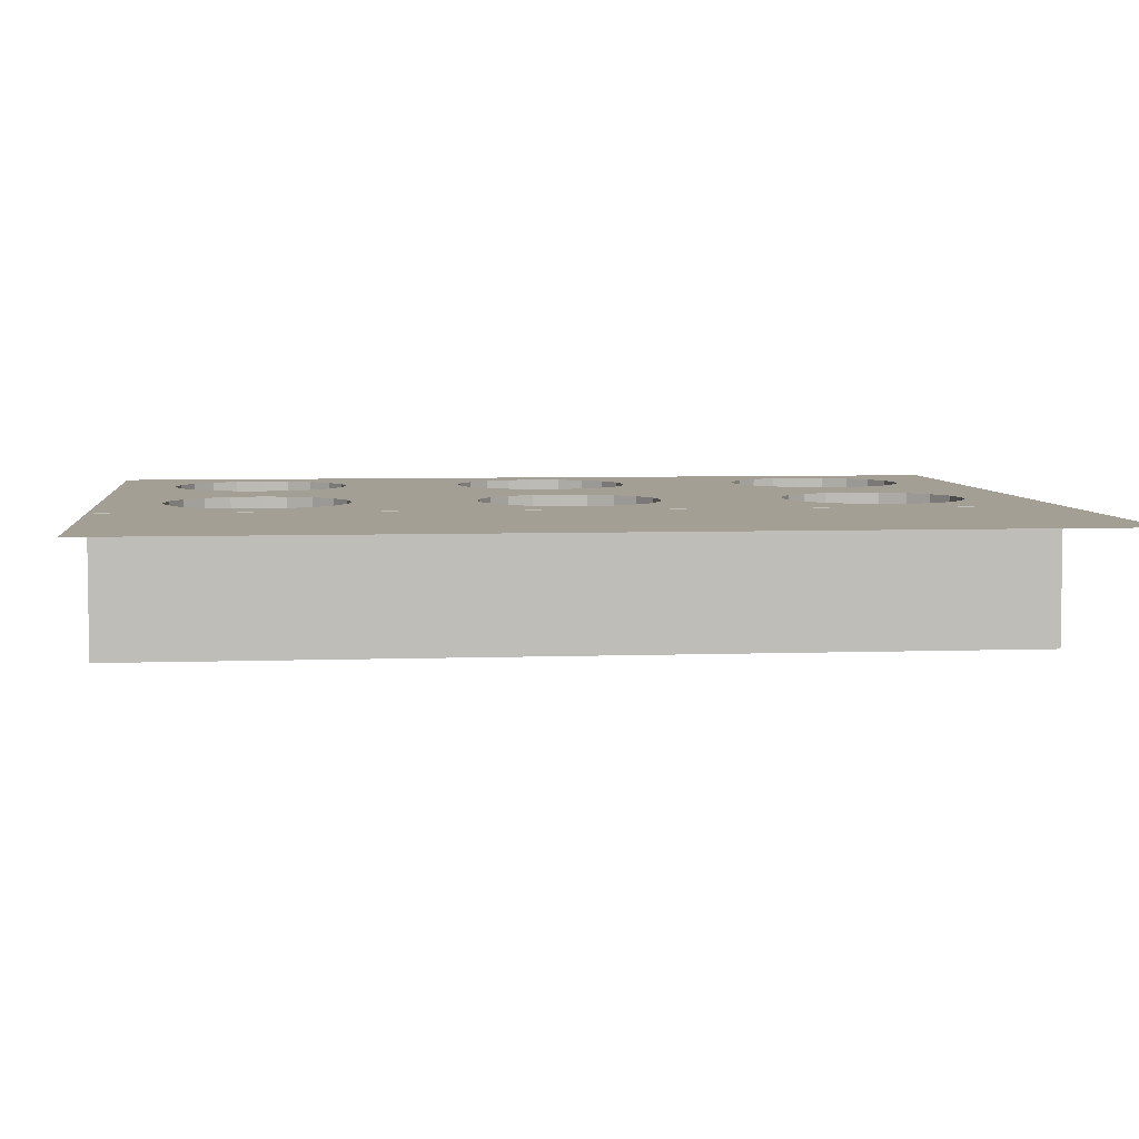
<metadata>
{"format":"obj","ext":"obj","renderer":"f3d","projection":"perspective","resolution":1024,"background":"white","views":[{"elev":5.3,"azim":83.5,"up":"+Y"}]}
</metadata>
<code>
g default
v -3 -0.75 5
v 0 -0.75 5
v 0 0.75 5
v -3 0.75 5
v -3 -0.75 1.667
v -3 0.75 1.667
v 0 -0.75 1.667
v -1.5 -0.75 2.333
v -1.809 -0.75 2.382
v -2.088 -0.75 2.524
v -2.309 -0.75 2.745
v -2.451 -0.75 3.024
v -2.5 -0.75 3.333
v -2.451 -0.75 3.642
v -2.309 -0.75 3.921
v -2.088 -0.75 4.142
v -1.809 -0.75 4.284
v -1.5 -0.75 4.333
v -1.191 -0.75 4.284
v -0.9122 -0.75 4.142
v -0.691 -0.75 3.921
v -0.5489 -0.75 3.642
v -0.5 -0.75 3.333
v -0.5489 -0.75 3.024
v -0.691 -0.75 2.745
v -0.9122 -0.75 2.524
v -1.191 -0.75 2.382
v 3 -0.75 5
v 3 0.75 5
v -1.5 0.75 2.333
v -1.191 0.75 2.382
v -0.9122 0.75 2.524
v -0.691 0.75 2.745
v -0.5489 0.75 3.024
v -0.5 0.75 3.333
v -0.5489 0.75 3.642
v -0.691 0.75 3.921
v -0.9122 0.75 4.142
v -1.191 0.75 4.284
v -1.5 0.75 4.333
v -1.809 0.75 4.284
v -2.088 0.75 4.142
v -2.309 0.75 3.921
v -2.451 0.75 3.642
v -2.5 0.75 3.333
v -2.451 0.75 3.024
v -2.309 0.75 2.745
v -2.088 0.75 2.524
v -1.809 0.75 2.382
v -3 -0.75 -1.667
v -3 0.75 -1.667
v 0 -0.75 -1.667
v -1.5 -0.75 -1
v -1.809 -0.75 -0.9511
v -2.088 -0.75 -0.809
v -2.309 -0.75 -0.5878
v -2.451 -0.75 -0.309
v -2.5 -0.75 0
v -2.451 -0.75 0.309
v -2.309 -0.75 0.5878
v -2.088 -0.75 0.809
v -1.809 -0.75 0.9511
v -1.5 -0.75 1
v -1.191 -0.75 0.9511
v -0.9122 -0.75 0.809
v -0.691 -0.75 0.5878
v -0.5489 -0.75 0.309
v -0.5 -0.75 0
v -0.5489 -0.75 -0.309
v -0.691 -0.75 -0.5878
v -0.9122 -0.75 -0.809
v -1.191 -0.75 -0.9511
v 3 -0.75 1.667
v 1.5 -0.75 2.333
v 1.191 -0.75 2.382
v 0.9122 -0.75 2.524
v 0.691 -0.75 2.745
v 0.5489 -0.75 3.024
v 0.5 -0.75 3.333
v 0.5489 -0.75 3.642
v 0.691 -0.75 3.921
v 0.9122 -0.75 4.142
v 1.191 -0.75 4.284
v 1.5 -0.75 4.333
v 1.809 -0.75 4.284
v 2.088 -0.75 4.142
v 2.309 -0.75 3.921
v 2.451 -0.75 3.642
v 2.5 -0.75 3.333
v 2.451 -0.75 3.024
v 2.309 -0.75 2.745
v 2.088 -0.75 2.524
v 1.809 -0.75 2.382
v 3 0.75 1.667
v 1.5 0.75 2.333
v 1.809 0.75 2.382
v 2.088 0.75 2.524
v 2.309 0.75 2.745
v 2.451 0.75 3.024
v 2.5 0.75 3.333
v 2.451 0.75 3.642
v 2.309 0.75 3.921
v 2.088 0.75 4.142
v 1.809 0.75 4.284
v 1.5 0.75 4.333
v 1.191 0.75 4.284
v 0.9122 0.75 4.142
v 0.691 0.75 3.921
v 0.5489 0.75 3.642
v 0.5 0.75 3.333
v 0.5489 0.75 3.024
v 0.691 0.75 2.745
v 0.9122 0.75 2.524
v 1.191 0.75 2.382
v -1.5 0.75 -1
v -1.191 0.75 -0.9511
v -0.9122 0.75 -0.809
v -0.691 0.75 -0.5878
v -0.5489 0.75 -0.309
v -0.5 0.75 0
v -0.5489 0.75 0.309
v -0.691 0.75 0.5878
v -0.9122 0.75 0.809
v -1.191 0.75 0.9511
v -1.5 0.75 1
v -1.809 0.75 0.9511
v -2.088 0.75 0.809
v -2.309 0.75 0.5878
v -2.451 0.75 0.309
v -2.5 0.75 -0
v -2.451 0.75 -0.309
v -2.309 0.75 -0.5878
v -2.088 0.75 -0.809
v -1.809 0.75 -0.9511
v -3 -0.75 -5
v -3 0.75 -5
v 0 -0.75 -5
v -1.5 -0.75 -4.333
v -1.809 -0.75 -4.284
v -2.088 -0.75 -4.142
v -2.309 -0.75 -3.921
v -2.451 -0.75 -3.642
v -2.5 -0.75 -3.333
v -2.451 -0.75 -3.024
v -2.309 -0.75 -2.745
v -2.088 -0.75 -2.524
v -1.809 -0.75 -2.382
v -1.5 -0.75 -2.333
v -1.191 -0.75 -2.382
v -0.9122 -0.75 -2.524
v -0.691 -0.75 -2.745
v -0.5489 -0.75 -3.024
v -0.5 -0.75 -3.333
v -0.5489 -0.75 -3.642
v -0.691 -0.75 -3.921
v -0.9122 -0.75 -4.142
v -1.191 -0.75 -4.284
v 3 -0.75 -1.667
v 1.5 -0.75 -1
v 1.191 -0.75 -0.9511
v 0.9122 -0.75 -0.809
v 0.691 -0.75 -0.5878
v 0.5489 -0.75 -0.309
v 0.5 -0.75 0
v 0.5489 -0.75 0.309
v 0.691 -0.75 0.5878
v 0.9122 -0.75 0.809
v 1.191 -0.75 0.9511
v 1.5 -0.75 1
v 1.809 -0.75 0.9511
v 2.088 -0.75 0.809
v 2.309 -0.75 0.5878
v 2.451 -0.75 0.309
v 2.5 -0.75 0
v 2.451 -0.75 -0.309
v 2.309 -0.75 -0.5878
v 2.088 -0.75 -0.809
v 1.809 -0.75 -0.9511
v 3 0.75 -1.667
v 1.5 0.75 -1
v 1.809 0.75 -0.9511
v 2.088 0.75 -0.809
v 2.309 0.75 -0.5878
v 2.451 0.75 -0.309
v 2.5 0.75 0
v 2.451 0.75 0.309
v 2.309 0.75 0.5878
v 2.088 0.75 0.809
v 1.809 0.75 0.9511
v 1.5 0.75 1
v 1.191 0.75 0.9511
v 0.9122 0.75 0.809
v 0.691 0.75 0.5878
v 0.5489 0.75 0.309
v 0.5 0.75 -0
v 0.5489 0.75 -0.309
v 0.691 0.75 -0.5878
v 0.9122 0.75 -0.809
v 1.191 0.75 -0.9511
v 0 0.75 -5
v -1.5 0.75 -4.333
v -1.191 0.75 -4.284
v -0.9122 0.75 -4.142
v -0.691 0.75 -3.921
v -0.5489 0.75 -3.642
v -0.5 0.75 -3.333
v -0.5489 0.75 -3.024
v -0.691 0.75 -2.745
v -0.9122 0.75 -2.524
v -1.191 0.75 -2.382
v -1.5 0.75 -2.333
v -1.809 0.75 -2.382
v -2.088 0.75 -2.524
v -2.309 0.75 -2.745
v -2.451 0.75 -3.024
v -2.5 0.75 -3.333
v -2.451 0.75 -3.642
v -2.309 0.75 -3.921
v -2.088 0.75 -4.142
v -1.809 0.75 -4.284
v 3 -0.75 -5
v 1.5 -0.75 -4.333
v 1.191 -0.75 -4.284
v 0.9122 -0.75 -4.142
v 0.691 -0.75 -3.921
v 0.5489 -0.75 -3.642
v 0.5 -0.75 -3.333
v 0.5489 -0.75 -3.024
v 0.691 -0.75 -2.745
v 0.9122 -0.75 -2.524
v 1.191 -0.75 -2.382
v 1.5 -0.75 -2.333
v 1.809 -0.75 -2.382
v 2.088 -0.75 -2.524
v 2.309 -0.75 -2.745
v 2.451 -0.75 -3.024
v 2.5 -0.75 -3.333
v 2.451 -0.75 -3.642
v 2.309 -0.75 -3.921
v 2.088 -0.75 -4.142
v 1.809 -0.75 -4.284
v 3 0.75 -5
v 1.5 0.75 -4.333
v 1.809 0.75 -4.284
v 2.088 0.75 -4.142
v 2.309 0.75 -3.921
v 2.451 0.75 -3.642
v 2.5 0.75 -3.333
v 2.451 0.75 -3.024
v 2.309 0.75 -2.745
v 2.088 0.75 -2.524
v 1.809 0.75 -2.382
v 1.5 0.75 -2.333
v 1.191 0.75 -2.382
v 0.9122 0.75 -2.524
v 0.691 0.75 -2.745
v 0.5489 0.75 -3.024
v 0.5 0.75 -3.333
v 0.5489 0.75 -3.642
v 0.691 0.75 -3.921
v 0.9122 0.75 -4.142
v 1.191 0.75 -4.284
v -1e-06 0.75 1.667
v -0 0.75 -1.667
v 3.019 0.75 5
v 6.019 0.75 5
v 3.019 0.75 -5
v 6.019 0.75 -5
g polySurface3
f 2 1 3
f 3 1 4
f 1 5 4
f 4 5 6
f 2 17 1
f 7 5 8
f 8 5 9
f 17 16 1
f 9 5 10
f 16 15 1
f 10 5 11
f 15 14 1
f 5 1 13
f 13 1 14
f 13 12 5
f 5 12 11
f 17 2 18
f 8 27 7
f 18 2 19
f 27 26 7
f 19 2 20
f 26 25 7
f 20 2 21
f 25 24 7
f 2 7 23
f 23 7 24
f 23 22 2
f 2 22 21
f 28 2 29
f 29 2 3
f 4 40 3
f 3 40 39
f 30 263 31
f 39 38 3
f 31 263 32
f 38 37 3
f 32 263 33
f 37 36 3
f 263 3 35
f 35 3 36
f 35 34 263
f 34 33 263
f 263 30 6
f 6 30 49
f 40 4 41
f 49 48 6
f 41 4 42
f 48 47 6
f 42 4 43
f 47 46 6
f 4 6 45
f 45 6 46
f 45 44 4
f 4 44 43
f 5 50 6
f 6 50 51
f 7 62 5
f 52 50 53
f 53 50 54
f 62 61 5
f 54 50 55
f 61 60 5
f 55 50 56
f 60 59 5
f 50 5 58
f 58 5 59
f 58 57 50
f 50 57 56
f 62 7 63
f 53 72 52
f 63 7 64
f 72 71 52
f 64 7 65
f 71 70 52
f 65 7 66
f 70 69 52
f 52 69 7
f 69 68 7
f 68 67 7
f 7 67 66
f 28 83 2
f 73 7 74
f 74 7 75
f 83 82 2
f 75 7 76
f 82 81 2
f 76 7 77
f 81 80 2
f 7 2 79
f 79 2 80
f 79 78 7
f 7 78 77
f 83 28 84
f 74 93 73
f 84 28 85
f 93 92 73
f 85 28 86
f 92 91 73
f 86 28 87
f 91 90 73
f 28 73 89
f 89 73 90
f 89 88 28
f 28 88 87
f 73 28 94
f 94 28 29
f 3 105 29
f 29 105 104
f 95 94 96
f 104 103 29
f 96 94 97
f 103 102 29
f 97 94 98
f 102 101 29
f 94 29 100
f 100 29 101
f 100 99 94
f 99 98 94
f 94 95 263
f 263 95 114
f 105 3 106
f 114 113 263
f 106 3 107
f 113 112 263
f 107 3 108
f 112 111 263
f 3 263 110
f 110 263 111
f 110 109 3
f 3 109 108
f 6 125 263
f 263 125 124
f 115 264 116
f 124 123 263
f 116 264 117
f 123 122 263
f 117 264 118
f 122 121 263
f 264 263 120
f 120 263 121
f 120 119 264
f 119 118 264
f 264 115 51
f 51 115 134
f 125 6 126
f 134 133 51
f 126 6 127
f 133 132 51
f 127 6 128
f 132 131 51
f 6 51 130
f 130 51 131
f 130 129 6
f 6 129 128
f 50 135 51
f 51 135 136
f 52 147 50
f 137 135 138
f 138 135 139
f 147 146 50
f 139 135 140
f 146 145 50
f 140 135 141
f 145 144 50
f 135 50 143
f 143 50 144
f 143 142 135
f 135 142 141
f 147 52 148
f 138 157 137
f 148 52 149
f 157 156 137
f 149 52 150
f 156 155 137
f 150 52 151
f 155 154 137
f 52 137 153
f 153 137 154
f 153 152 52
f 52 152 151
f 73 168 7
f 158 52 159
f 159 52 160
f 168 167 7
f 160 52 161
f 167 166 7
f 161 52 162
f 166 165 7
f 52 7 164
f 164 7 165
f 164 163 52
f 52 163 162
f 168 73 169
f 159 178 158
f 169 73 170
f 178 177 158
f 170 73 171
f 177 176 158
f 171 73 172
f 176 175 158
f 73 158 174
f 174 158 175
f 174 173 73
f 73 173 172
f 158 73 179
f 179 73 94
f 263 190 94
f 94 190 189
f 180 179 181
f 189 188 94
f 181 179 182
f 188 187 94
f 182 179 183
f 187 186 94
f 179 94 185
f 185 94 186
f 185 184 179
f 184 183 179
f 179 180 264
f 264 180 199
f 190 263 191
f 199 198 264
f 191 263 192
f 198 197 264
f 192 263 193
f 197 196 264
f 263 264 195
f 195 264 196
f 195 194 263
f 263 194 193
f 51 211 264
f 264 211 210
f 201 200 202
f 210 209 264
f 202 200 203
f 209 208 264
f 203 200 204
f 208 207 264
f 200 264 206
f 206 264 207
f 206 205 200
f 205 204 200
f 200 201 136
f 136 201 220
f 211 51 212
f 220 219 136
f 212 51 213
f 219 218 136
f 213 51 214
f 218 217 136
f 51 136 216
f 216 136 217
f 216 215 51
f 51 215 214
f 200 136 137
f 137 136 135
f 158 231 52
f 221 137 222
f 222 137 223
f 231 230 52
f 223 137 224
f 230 229 52
f 224 137 225
f 229 228 52
f 137 52 227
f 227 52 228
f 227 226 137
f 137 226 225
f 231 158 232
f 222 241 221
f 232 158 233
f 241 240 221
f 233 158 234
f 240 239 221
f 234 158 235
f 239 238 221
f 158 221 237
f 237 221 238
f 237 236 158
f 158 236 235
f 221 158 242
f 242 158 179
f 264 253 179
f 179 253 252
f 243 242 244
f 252 251 179
f 244 242 245
f 251 250 179
f 245 242 246
f 250 249 179
f 242 179 248
f 248 179 249
f 248 247 242
f 247 246 242
f 242 243 200
f 200 243 262
f 253 264 254
f 262 261 200
f 254 264 255
f 261 260 200
f 255 264 256
f 260 259 200
f 264 200 258
f 258 200 259
f 258 257 264
f 264 257 256
f 242 200 221
f 221 200 137
f 238 239 247
f 247 239 246
f 239 240 246
f 246 240 245
f 237 238 248
f 248 238 247
f 240 241 245
f 245 241 244
f 236 237 249
f 249 237 248
f 241 222 244
f 244 222 243
f 235 236 250
f 250 236 249
f 222 223 243
f 243 223 262
f 234 235 251
f 251 235 250
f 223 224 262
f 262 224 261
f 233 234 252
f 252 234 251
f 224 225 261
f 261 225 260
f 232 233 253
f 253 233 252
f 225 226 260
f 260 226 259
f 231 232 254
f 254 232 253
f 226 227 259
f 259 227 258
f 230 231 255
f 255 231 254
f 227 228 258
f 258 228 257
f 229 230 256
f 256 230 255
f 228 229 257
f 257 229 256
f 175 176 184
f 184 176 183
f 176 177 183
f 183 177 182
f 174 175 185
f 185 175 184
f 177 178 182
f 182 178 181
f 173 174 186
f 186 174 185
f 178 159 181
f 181 159 180
f 172 173 187
f 187 173 186
f 159 160 180
f 180 160 199
f 171 172 188
f 188 172 187
f 160 161 199
f 199 161 198
f 170 171 189
f 189 171 188
f 161 162 198
f 198 162 197
f 169 170 190
f 190 170 189
f 162 163 197
f 197 163 196
f 168 169 191
f 191 169 190
f 163 164 196
f 196 164 195
f 167 168 192
f 192 168 191
f 164 165 195
f 195 165 194
f 166 167 193
f 193 167 192
f 165 166 194
f 194 166 193
f 90 91 99
f 99 91 98
f 91 92 98
f 98 92 97
f 89 90 100
f 100 90 99
f 92 93 97
f 97 93 96
f 88 89 101
f 101 89 100
f 93 74 96
f 96 74 95
f 87 88 102
f 102 88 101
f 74 75 95
f 95 75 114
f 86 87 103
f 103 87 102
f 75 76 114
f 114 76 113
f 85 86 104
f 104 86 103
f 76 77 113
f 113 77 112
f 84 85 105
f 105 85 104
f 77 78 112
f 112 78 111
f 83 84 106
f 106 84 105
f 78 79 111
f 111 79 110
f 82 83 107
f 107 83 106
f 79 80 110
f 110 80 109
f 81 82 108
f 108 82 107
f 80 81 109
f 109 81 108
f 154 155 205
f 205 155 204
f 155 156 204
f 204 156 203
f 153 154 206
f 206 154 205
f 156 157 203
f 203 157 202
f 152 153 207
f 207 153 206
f 157 138 202
f 202 138 201
f 151 152 208
f 208 152 207
f 138 139 201
f 201 139 220
f 150 151 209
f 209 151 208
f 139 140 220
f 220 140 219
f 149 150 210
f 210 150 209
f 140 141 219
f 219 141 218
f 148 149 211
f 211 149 210
f 141 142 218
f 218 142 217
f 147 148 212
f 212 148 211
f 142 143 217
f 217 143 216
f 146 147 213
f 213 147 212
f 143 144 216
f 216 144 215
f 145 146 214
f 214 146 213
f 144 145 215
f 215 145 214
f 69 70 119
f 119 70 118
f 70 71 118
f 118 71 117
f 68 69 120
f 120 69 119
f 71 72 117
f 117 72 116
f 67 68 121
f 121 68 120
f 72 53 116
f 116 53 115
f 66 67 122
f 122 67 121
f 53 54 115
f 115 54 134
f 65 66 123
f 123 66 122
f 54 55 134
f 134 55 133
f 64 65 124
f 124 65 123
f 55 56 133
f 133 56 132
f 63 64 125
f 125 64 124
f 56 57 132
f 132 57 131
f 62 63 126
f 126 63 125
f 57 58 131
f 131 58 130
f 61 62 127
f 127 62 126
f 58 59 130
f 130 59 129
f 60 61 128
f 128 61 127
f 59 60 129
f 129 60 128
f 24 25 34
f 34 25 33
f 25 26 33
f 33 26 32
f 23 24 35
f 35 24 34
f 26 27 32
f 32 27 31
f 22 23 36
f 36 23 35
f 27 8 31
f 31 8 30
f 21 22 37
f 37 22 36
f 8 9 30
f 30 9 49
f 20 21 38
f 38 21 37
f 9 10 49
f 49 10 48
f 19 20 39
f 39 20 38
f 10 11 48
f 48 11 47
f 18 19 40
f 40 19 39
f 11 12 47
f 47 12 46
f 17 18 41
f 41 18 40
f 12 13 46
f 46 13 45
f 16 17 42
f 42 17 41
f 13 14 45
f 45 14 44
f 15 16 43
f 43 16 42
f 14 15 44
f 44 15 43
f 4 1 3
f 3 1 2
f 6 5 4
f 4 5 1
f 7 8 5
f 5 8 9
f 2 1 17
f 9 10 5
f 17 1 16
f 10 11 5
f 16 1 15
f 11 12 5
f 1 5 13
f 13 5 12
f 13 14 1
f 14 15 1
f 17 18 2
f 18 19 2
f 8 7 27
f 19 20 2
f 27 7 26
f 20 21 2
f 26 7 25
f 21 22 2
f 7 2 23
f 23 2 22
f 23 24 7
f 24 25 7
f 3 2 29
f 29 2 28
f 4 3 40
f 40 3 39
f 30 31 263
f 31 32 263
f 39 3 38
f 32 33 263
f 38 3 37
f 33 34 263
f 3 263 35
f 35 263 34
f 35 36 3
f 3 36 37
f 263 6 30
f 30 6 49
f 40 41 4
f 41 42 4
f 49 6 48
f 42 43 4
f 48 6 47
f 43 44 4
f 6 4 45
f 45 4 44
f 45 46 6
f 46 47 6
f 51 50 6
f 6 50 5
f 52 53 50
f 50 53 54
f 7 5 62
f 54 55 50
f 62 5 61
f 55 56 50
f 61 5 60
f 56 57 50
f 5 50 58
f 58 50 57
f 58 59 5
f 59 60 5
f 62 63 7
f 63 64 7
f 53 52 72
f 64 65 7
f 72 52 71
f 65 66 7
f 71 52 70
f 66 67 7
f 52 7 68
f 68 7 67
f 68 69 52
f 69 70 52
f 73 74 7
f 7 74 75
f 28 2 83
f 75 76 7
f 83 2 82
f 76 77 7
f 82 2 81
f 77 78 7
f 2 7 79
f 79 7 78
f 79 80 2
f 80 81 2
f 83 84 28
f 84 85 28
f 74 73 93
f 85 86 28
f 93 73 92
f 86 87 28
f 92 73 91
f 87 88 28
f 73 28 89
f 89 28 88
f 89 90 73
f 90 91 73
f 29 28 94
f 94 28 73
f 3 29 105
f 105 29 104
f 95 96 94
f 96 97 94
f 104 29 103
f 97 98 94
f 103 29 102
f 98 99 94
f 29 94 100
f 100 94 99
f 100 101 29
f 29 101 102
f 94 263 95
f 95 263 114
f 105 106 3
f 106 107 3
f 114 263 113
f 107 108 3
f 113 263 112
f 108 109 3
f 263 3 110
f 110 3 109
f 110 111 263
f 111 112 263
f 6 263 125
f 125 263 124
f 115 116 264
f 116 117 264
f 124 263 123
f 117 118 264
f 123 263 122
f 118 119 264
f 263 264 120
f 120 264 119
f 120 121 263
f 263 121 122
f 264 51 115
f 115 51 134
f 125 126 6
f 126 127 6
f 134 51 133
f 127 128 6
f 133 51 132
f 128 129 6
f 51 6 130
f 130 6 129
f 130 131 51
f 131 132 51
f 136 135 51
f 51 135 50
f 137 138 135
f 135 138 139
f 52 50 147
f 139 140 135
f 147 50 146
f 140 141 135
f 146 50 145
f 141 142 135
f 50 135 143
f 143 135 142
f 143 144 50
f 144 145 50
f 147 148 52
f 148 149 52
f 138 137 157
f 149 150 52
f 157 137 156
f 150 151 52
f 156 137 155
f 151 152 52
f 137 52 153
f 153 52 152
f 153 154 137
f 154 155 137
f 158 159 52
f 52 159 160
f 73 7 168
f 160 161 52
f 168 7 167
f 161 162 52
f 167 7 166
f 162 163 52
f 7 52 164
f 164 52 163
f 164 165 7
f 165 166 7
f 168 169 73
f 169 170 73
f 159 158 178
f 170 171 73
f 178 158 177
f 171 172 73
f 177 158 176
f 172 173 73
f 158 73 174
f 174 73 173
f 174 175 158
f 175 176 158
f 94 73 179
f 179 73 158
f 263 94 190
f 190 94 189
f 180 181 179
f 181 182 179
f 189 94 188
f 182 183 179
f 188 94 187
f 183 184 179
f 94 179 185
f 185 179 184
f 185 186 94
f 94 186 187
f 179 264 180
f 180 264 199
f 190 191 263
f 191 192 263
f 199 264 198
f 192 193 263
f 198 264 197
f 193 194 263
f 264 263 195
f 195 263 194
f 195 196 264
f 196 197 264
f 51 264 211
f 211 264 210
f 201 202 200
f 202 203 200
f 210 264 209
f 203 204 200
f 209 264 208
f 204 205 200
f 264 200 206
f 206 200 205
f 206 207 264
f 264 207 208
f 200 136 201
f 201 136 220
f 211 212 51
f 212 213 51
f 220 136 219
f 213 214 51
f 219 136 218
f 214 215 51
f 136 51 216
f 216 51 215
f 216 217 136
f 217 218 136
f 135 136 137
f 137 136 200
f 221 222 137
f 137 222 223
f 158 52 231
f 223 224 137
f 231 52 230
f 224 225 137
f 230 52 229
f 225 226 137
f 52 137 227
f 227 137 226
f 227 228 52
f 228 229 52
f 231 232 158
f 232 233 158
f 222 221 241
f 233 234 158
f 241 221 240
f 234 235 158
f 240 221 239
f 235 236 158
f 221 158 237
f 237 158 236
f 237 238 221
f 238 239 221
f 179 158 242
f 242 158 221
f 264 179 253
f 253 179 252
f 243 244 242
f 244 245 242
f 252 179 251
f 245 246 242
f 251 179 250
f 246 247 242
f 179 242 248
f 248 242 247
f 248 249 179
f 179 249 250
f 242 200 243
f 243 200 262
f 253 254 264
f 254 255 264
f 262 200 261
f 255 256 264
f 261 200 260
f 256 257 264
f 200 264 258
f 258 264 257
f 258 259 200
f 259 260 200
f 137 200 221
f 221 200 242
f 246 239 247
f 247 239 238
f 245 240 246
f 246 240 239
f 247 238 248
f 248 238 237
f 244 241 245
f 245 241 240
f 248 237 249
f 249 237 236
f 243 222 244
f 244 222 241
f 249 236 250
f 250 236 235
f 262 223 243
f 243 223 222
f 250 235 251
f 251 235 234
f 261 224 262
f 262 224 223
f 251 234 252
f 252 234 233
f 260 225 261
f 261 225 224
f 252 233 253
f 253 233 232
f 259 226 260
f 260 226 225
f 253 232 254
f 254 232 231
f 258 227 259
f 259 227 226
f 254 231 255
f 255 231 230
f 257 228 258
f 258 228 227
f 255 230 256
f 256 230 229
f 256 229 257
f 257 229 228
f 183 176 184
f 184 176 175
f 182 177 183
f 183 177 176
f 184 175 185
f 185 175 174
f 181 178 182
f 182 178 177
f 185 174 186
f 186 174 173
f 180 159 181
f 181 159 178
f 186 173 187
f 187 173 172
f 199 160 180
f 180 160 159
f 187 172 188
f 188 172 171
f 198 161 199
f 199 161 160
f 188 171 189
f 189 171 170
f 197 162 198
f 198 162 161
f 189 170 190
f 190 170 169
f 196 163 197
f 197 163 162
f 190 169 191
f 191 169 168
f 195 164 196
f 196 164 163
f 191 168 192
f 192 168 167
f 194 165 195
f 195 165 164
f 192 167 193
f 193 167 166
f 193 166 194
f 194 166 165
f 98 91 99
f 99 91 90
f 97 92 98
f 98 92 91
f 99 90 100
f 100 90 89
f 96 93 97
f 97 93 92
f 100 89 101
f 101 89 88
f 95 74 96
f 96 74 93
f 101 88 102
f 102 88 87
f 114 75 95
f 95 75 74
f 102 87 103
f 103 87 86
f 113 76 114
f 114 76 75
f 103 86 104
f 104 86 85
f 112 77 113
f 113 77 76
f 104 85 105
f 105 85 84
f 111 78 112
f 112 78 77
f 105 84 106
f 106 84 83
f 110 79 111
f 111 79 78
f 106 83 107
f 107 83 82
f 109 80 110
f 110 80 79
f 107 82 108
f 108 82 81
f 108 81 109
f 109 81 80
f 204 155 205
f 205 155 154
f 203 156 204
f 204 156 155
f 205 154 206
f 206 154 153
f 202 157 203
f 203 157 156
f 206 153 207
f 207 153 152
f 201 138 202
f 202 138 157
f 207 152 208
f 208 152 151
f 220 139 201
f 201 139 138
f 208 151 209
f 209 151 150
f 219 140 220
f 220 140 139
f 209 150 210
f 210 150 149
f 218 141 219
f 219 141 140
f 210 149 211
f 211 149 148
f 217 142 218
f 218 142 141
f 211 148 212
f 212 148 147
f 216 143 217
f 217 143 142
f 212 147 213
f 213 147 146
f 215 144 216
f 216 144 143
f 213 146 214
f 214 146 145
f 214 145 215
f 215 145 144
f 118 70 119
f 119 70 69
f 117 71 118
f 118 71 70
f 119 69 120
f 120 69 68
f 116 72 117
f 117 72 71
f 120 68 121
f 121 68 67
f 115 53 116
f 116 53 72
f 121 67 122
f 122 67 66
f 134 54 115
f 115 54 53
f 122 66 123
f 123 66 65
f 133 55 134
f 134 55 54
f 123 65 124
f 124 65 64
f 132 56 133
f 133 56 55
f 124 64 125
f 125 64 63
f 131 57 132
f 132 57 56
f 125 63 126
f 126 63 62
f 130 58 131
f 131 58 57
f 126 62 127
f 127 62 61
f 129 59 130
f 130 59 58
f 127 61 128
f 128 61 60
f 128 60 129
f 129 60 59
f 33 25 34
f 34 25 24
f 32 26 33
f 33 26 25
f 34 24 35
f 35 24 23
f 31 27 32
f 32 27 26
f 35 23 36
f 36 23 22
f 30 8 31
f 31 8 27
f 36 22 37
f 37 22 21
f 49 9 30
f 30 9 8
f 37 21 38
f 38 21 20
f 48 10 49
f 49 10 9
f 38 20 39
f 39 20 19
f 47 11 48
f 48 11 10
f 39 19 40
f 40 19 18
f 46 12 47
f 47 12 11
f 40 18 41
f 41 18 17
f 45 13 46
f 46 13 12
f 41 17 42
f 42 17 16
f 44 14 45
f 45 14 13
f 42 16 43
f 43 16 15
f 43 15 44
f 44 15 14
f 265 266 268 267

</code>
